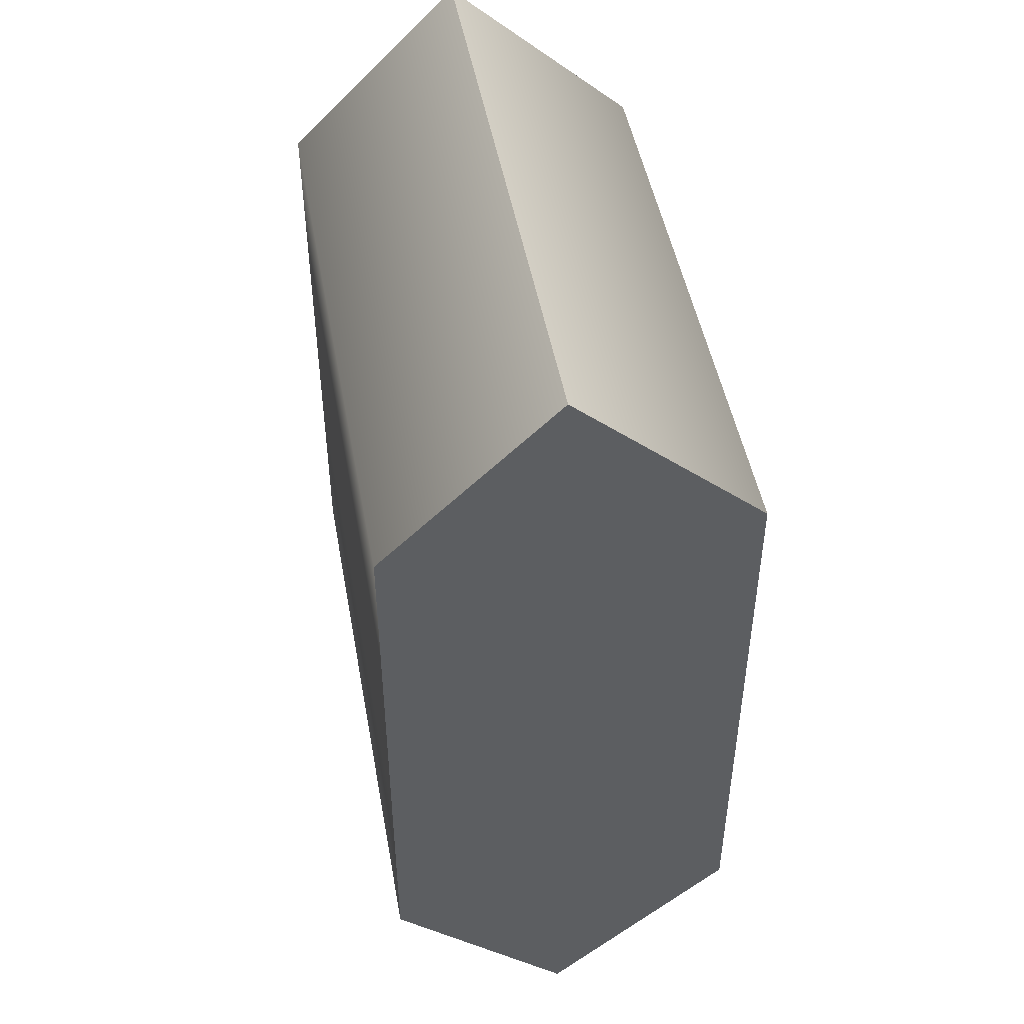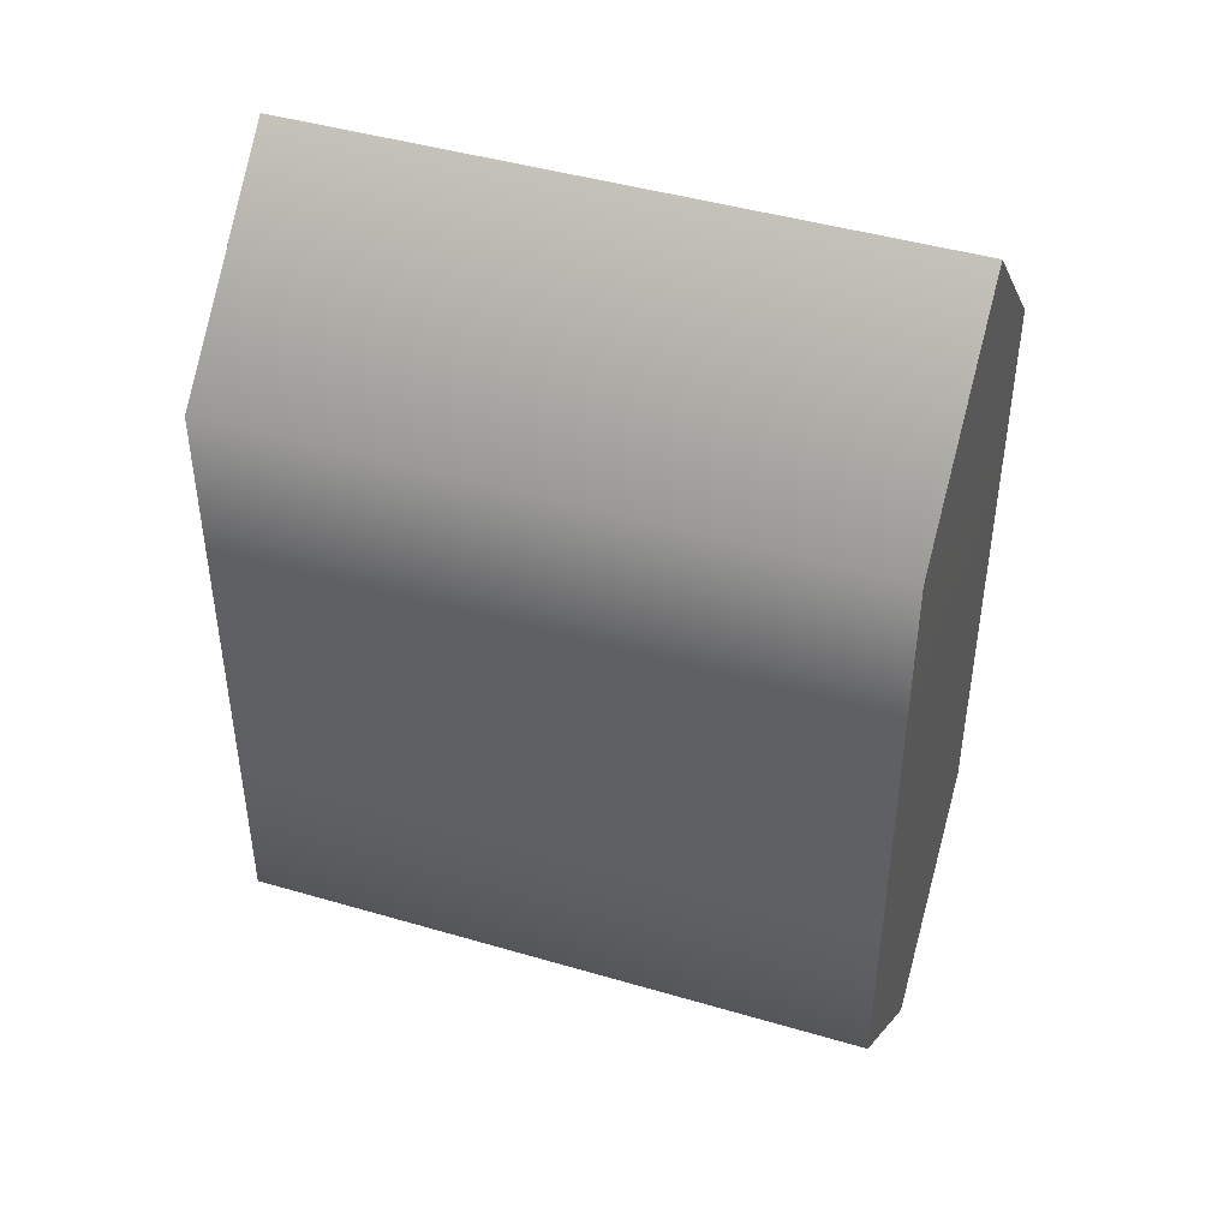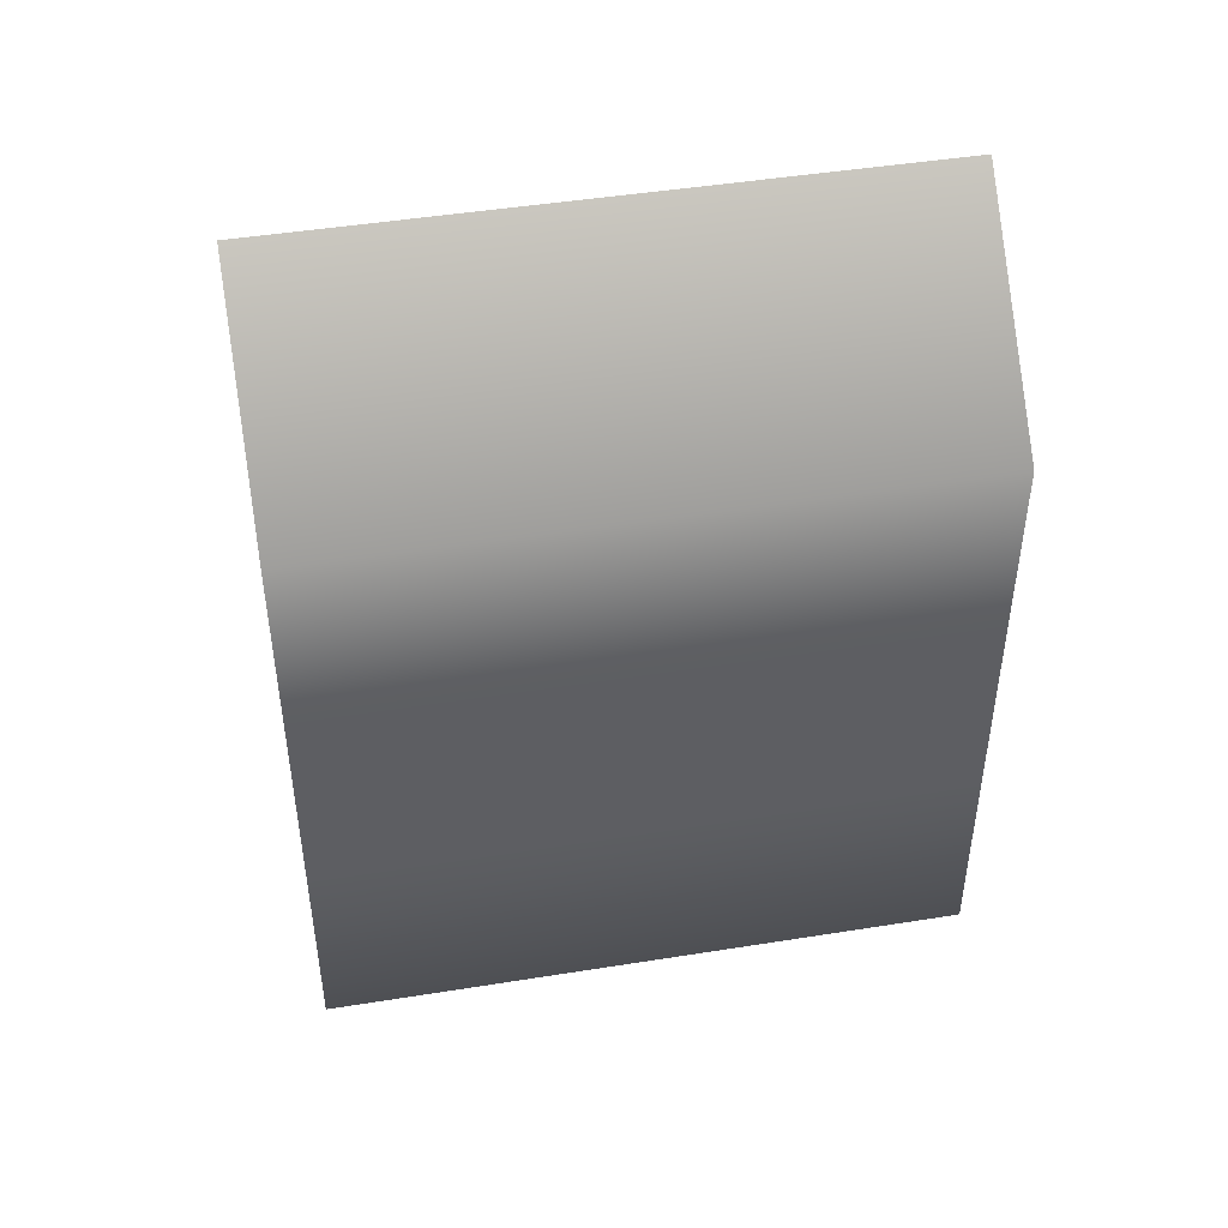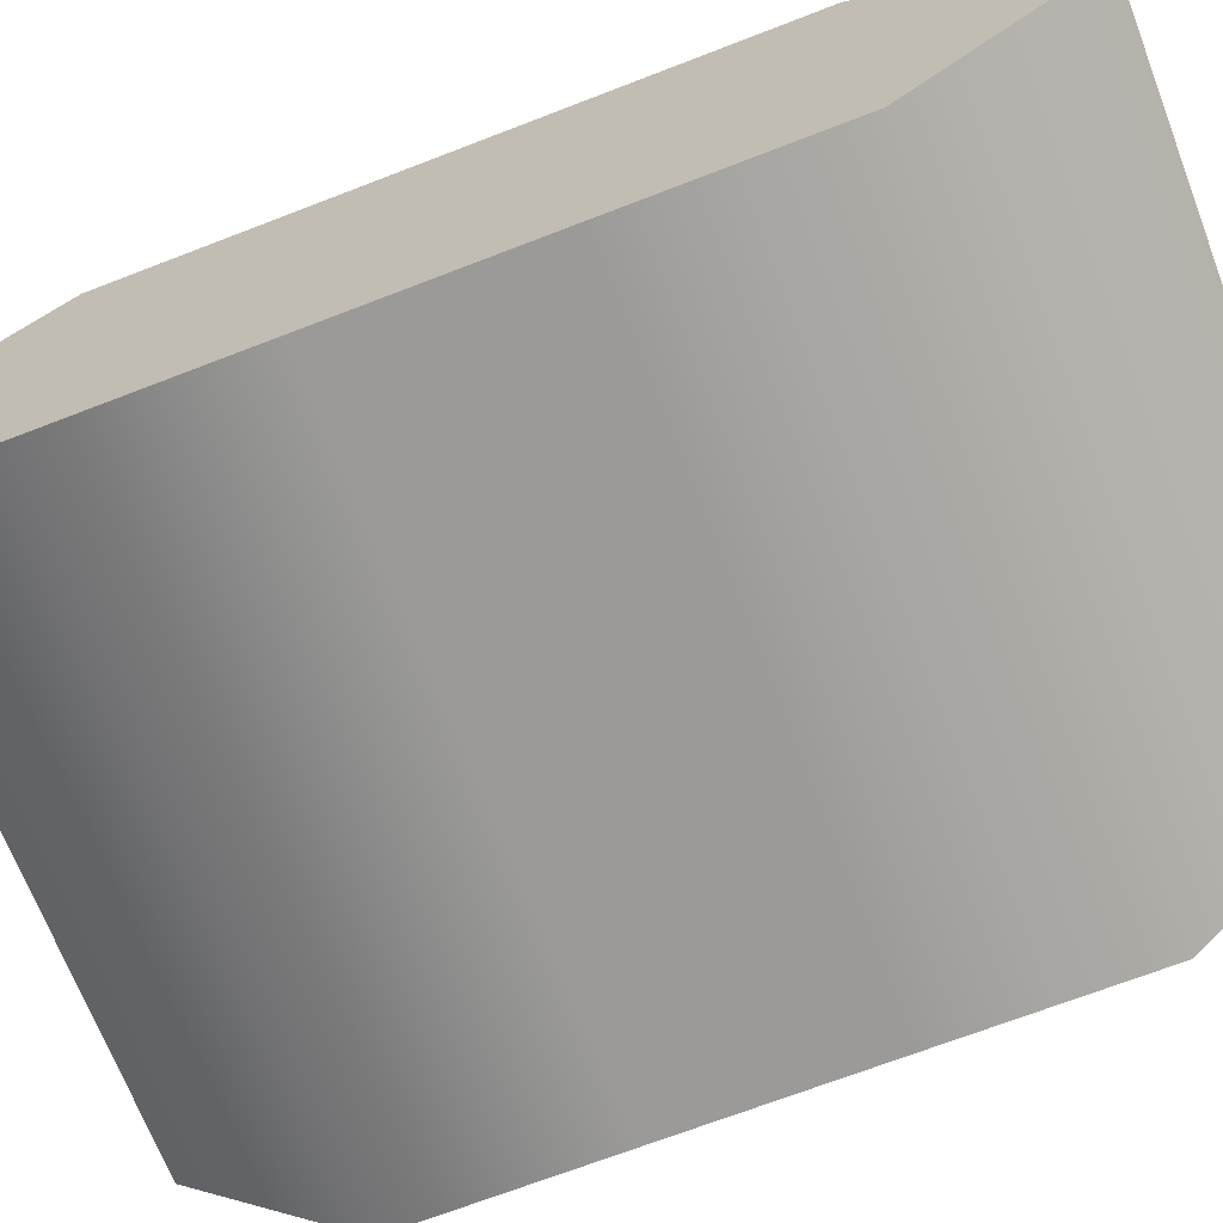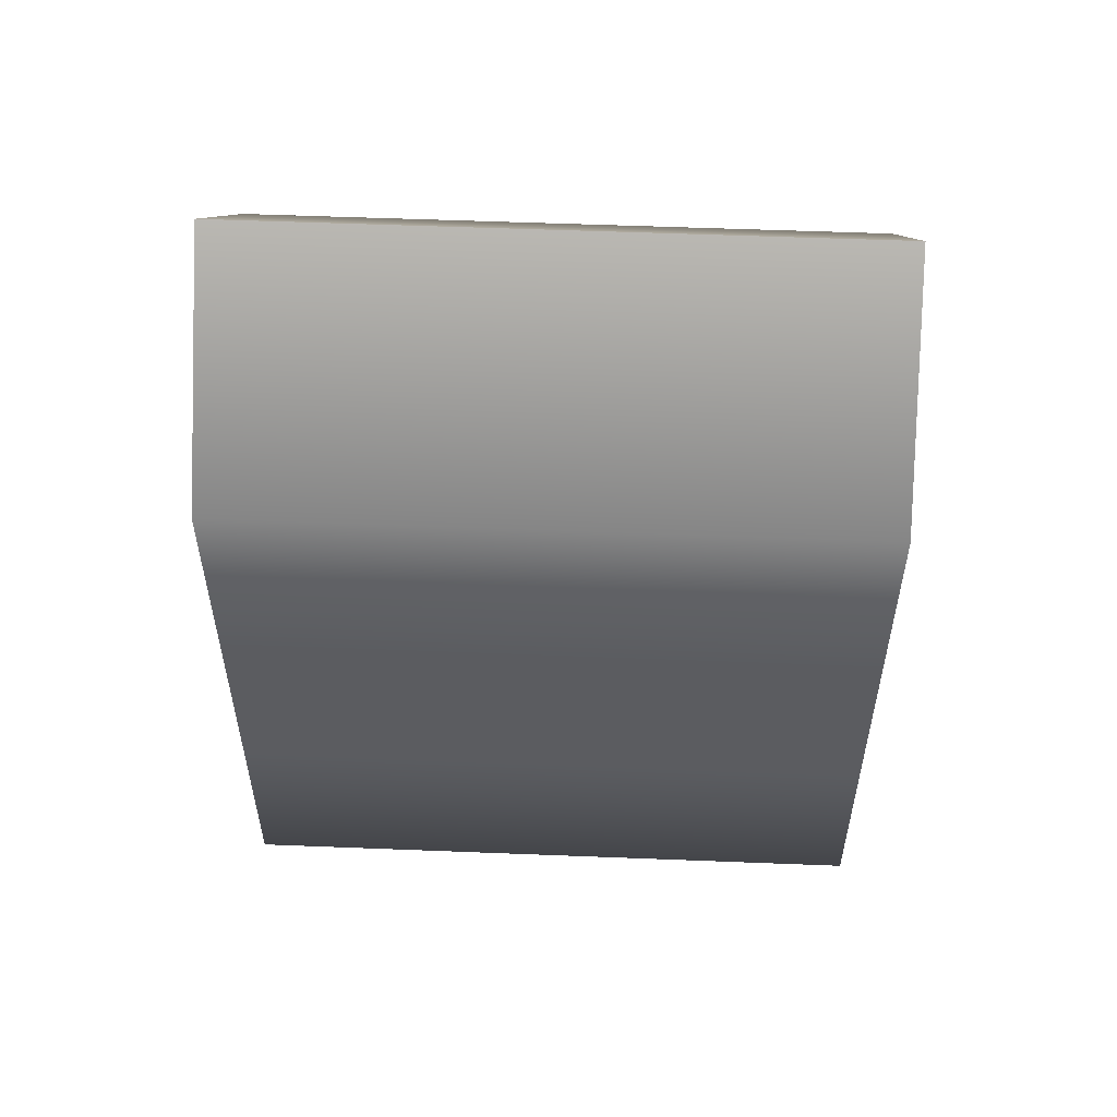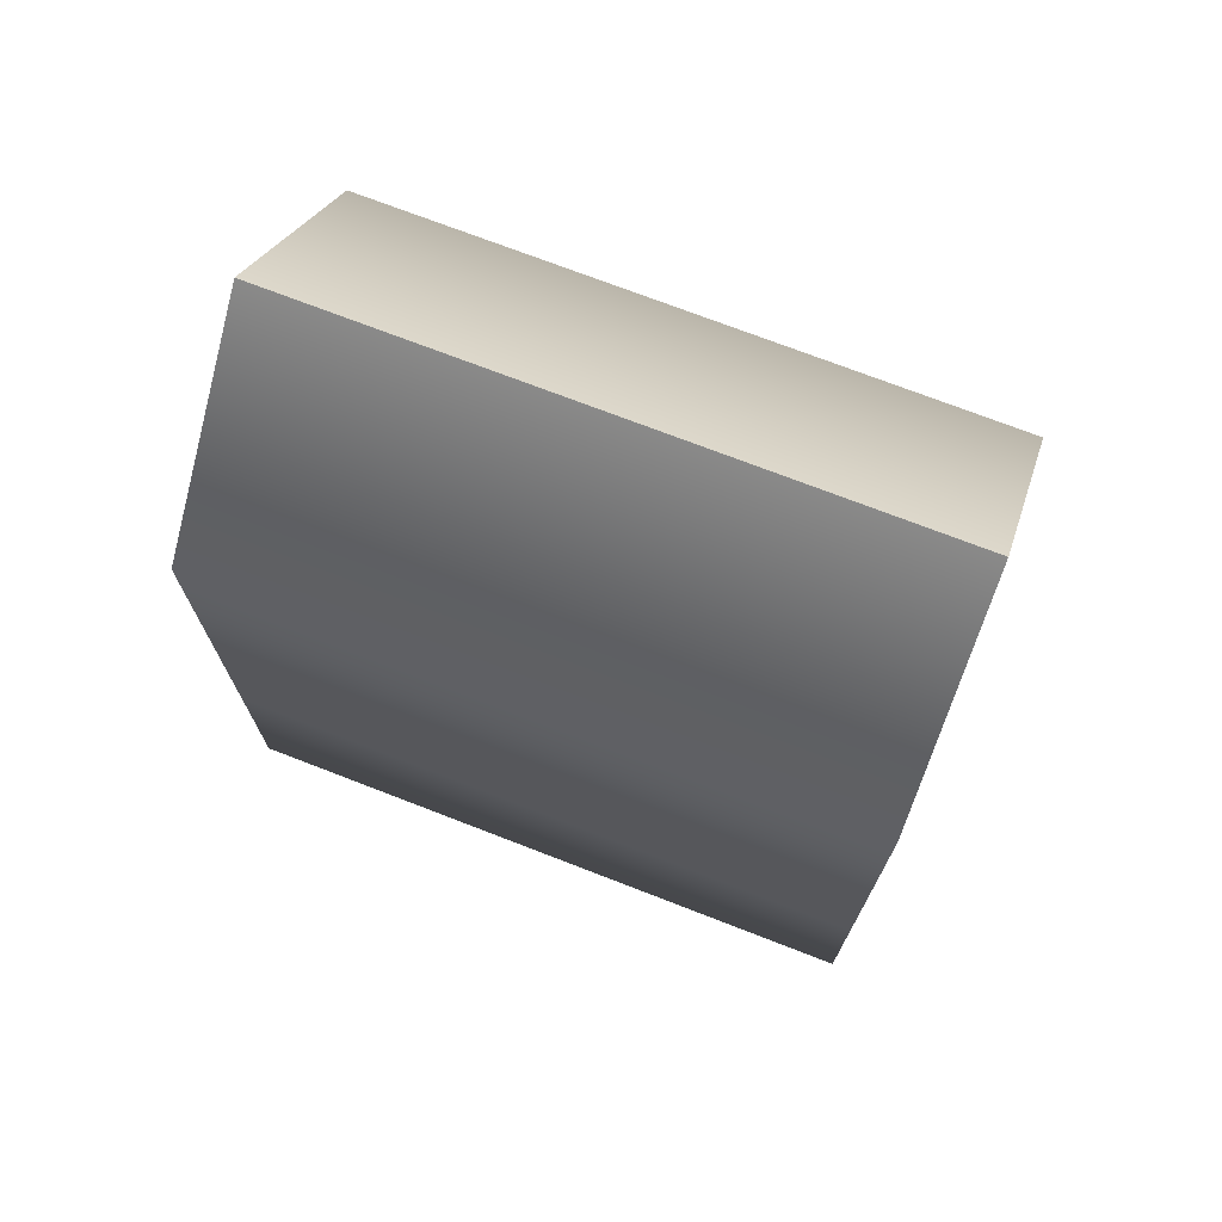
<metadata>
{"format":"obj","ext":"obj","renderer":"f3d","projection":"perspective","resolution":1024,"background":"white","views":[{"elev":47.7,"azim":-99.6,"up":"+Y"},{"elev":44.5,"azim":19.5,"up":"+Y"},{"elev":46.7,"azim":-9.7,"up":"+Y"},{"elev":-69.9,"azim":111.1,"up":"+Z"},{"elev":54.8,"azim":3.0,"up":"+Y"},{"elev":72.8,"azim":21.8,"up":"+Y"}]}
</metadata>
<code>
g default
v 1.073 -0.01092 -0.4101
v 1.08 0.5497 0.1798
v 1.074 0.5497 -0.4044
v 1.068 0.5497 -0.9885
v 1.08 1.19 0.1798
v 1.074 1.19 -0.4044
v 1.068 1.19 -0.9885
v 1.08 1.83 0.1798
v 1.074 1.83 -0.4044
v 1.068 1.83 -0.9885
v 1.08 2.47 0.1798
v 1.074 2.47 -0.4044
v 1.068 2.47 -0.9885
v 1.073 3.03 -0.4302
v -0.9267 3.03 -0.4087
v -0.9194 2.47 0.2012
v -0.9257 2.47 -0.3829
v -0.9319 2.47 -0.9671
v -0.9194 1.83 0.2012
v -0.9257 1.83 -0.3829
v -0.9319 1.83 -0.9671
v -0.9194 1.19 0.2012
v -0.9257 1.19 -0.3829
v -0.9319 1.19 -0.9671
v -0.9194 0.5497 0.2012
v -0.9257 0.5497 -0.3829
v -0.9319 0.5497 -0.9671
v -0.9267 -0.01092 -0.3887
g Sugar:pCube3
f 1 3 2
f 1 4 3
f 2 3 5
f 5 3 6
f 3 4 6
f 6 4 7
f 5 6 8
f 8 6 9
f 6 7 9
f 9 7 10
f 8 9 11
f 11 9 12
f 9 10 12
f 12 10 13
f 11 12 14
f 12 13 14
f 15 17 16
f 15 18 17
f 16 17 19
f 19 17 20
f 17 18 20
f 20 18 21
f 19 20 22
f 22 20 23
f 20 21 23
f 23 21 24
f 22 23 25
f 25 23 26
f 23 24 26
f 26 24 27
f 25 26 28
f 26 27 28
f 28 27 1
f 1 27 4
f 4 27 7
f 7 27 24
f 7 24 10
f 10 24 21
f 10 21 13
f 13 21 18
f 13 18 14
f 14 18 15
f 28 1 25
f 25 1 2
f 25 2 22
f 22 2 5
f 22 5 19
f 19 5 8
f 19 8 16
f 16 8 11
f 11 14 16
f 16 14 15

</code>
